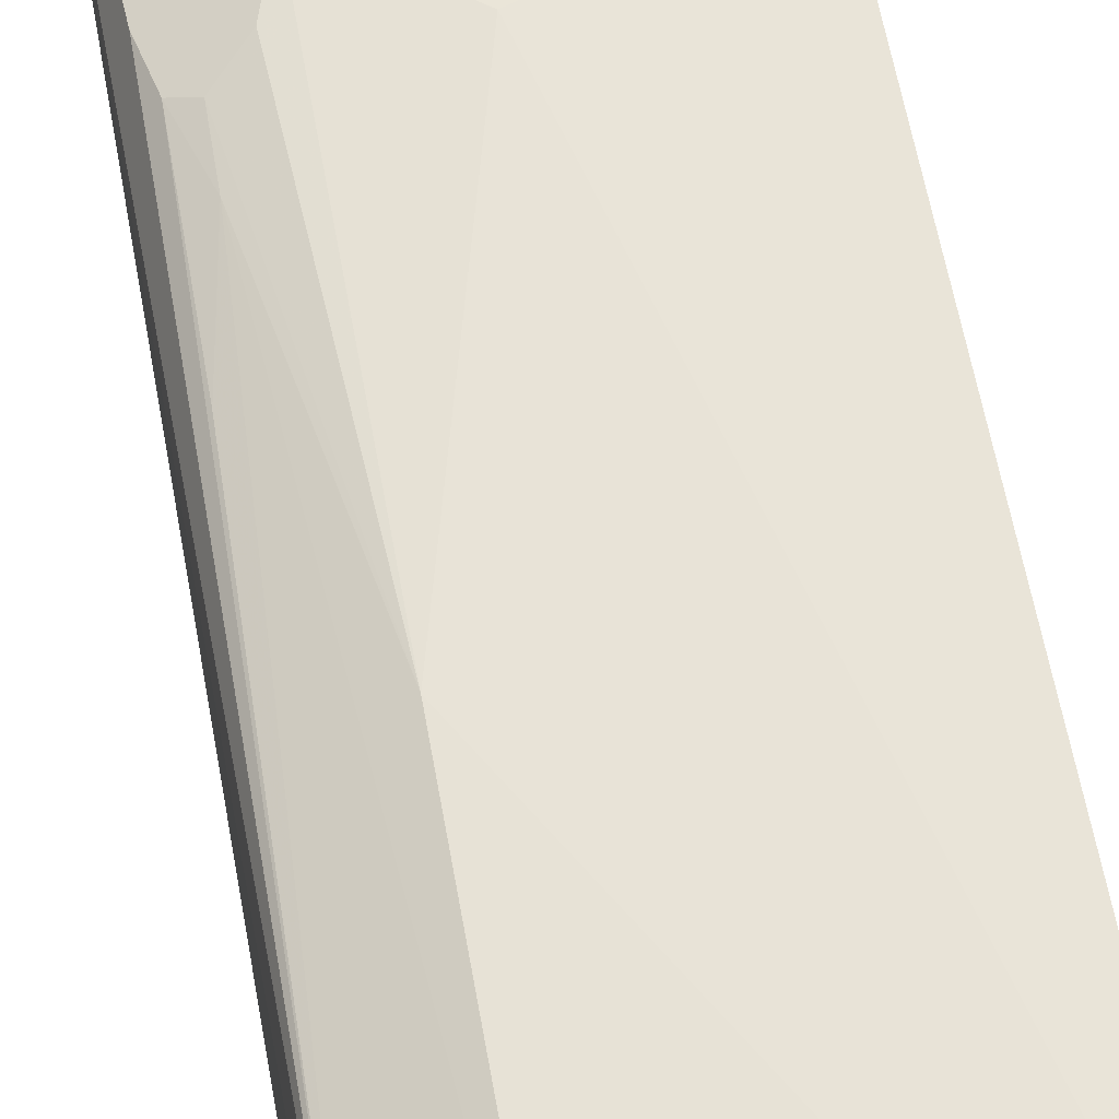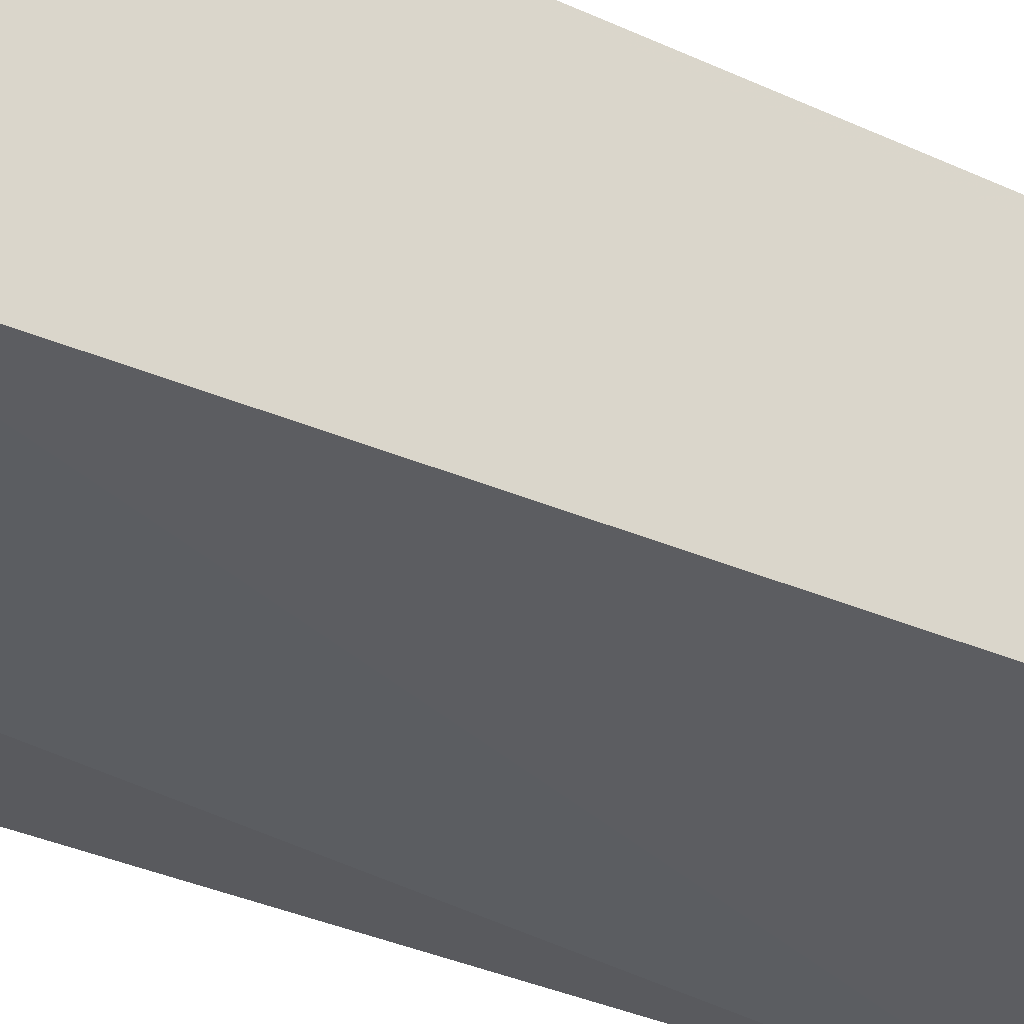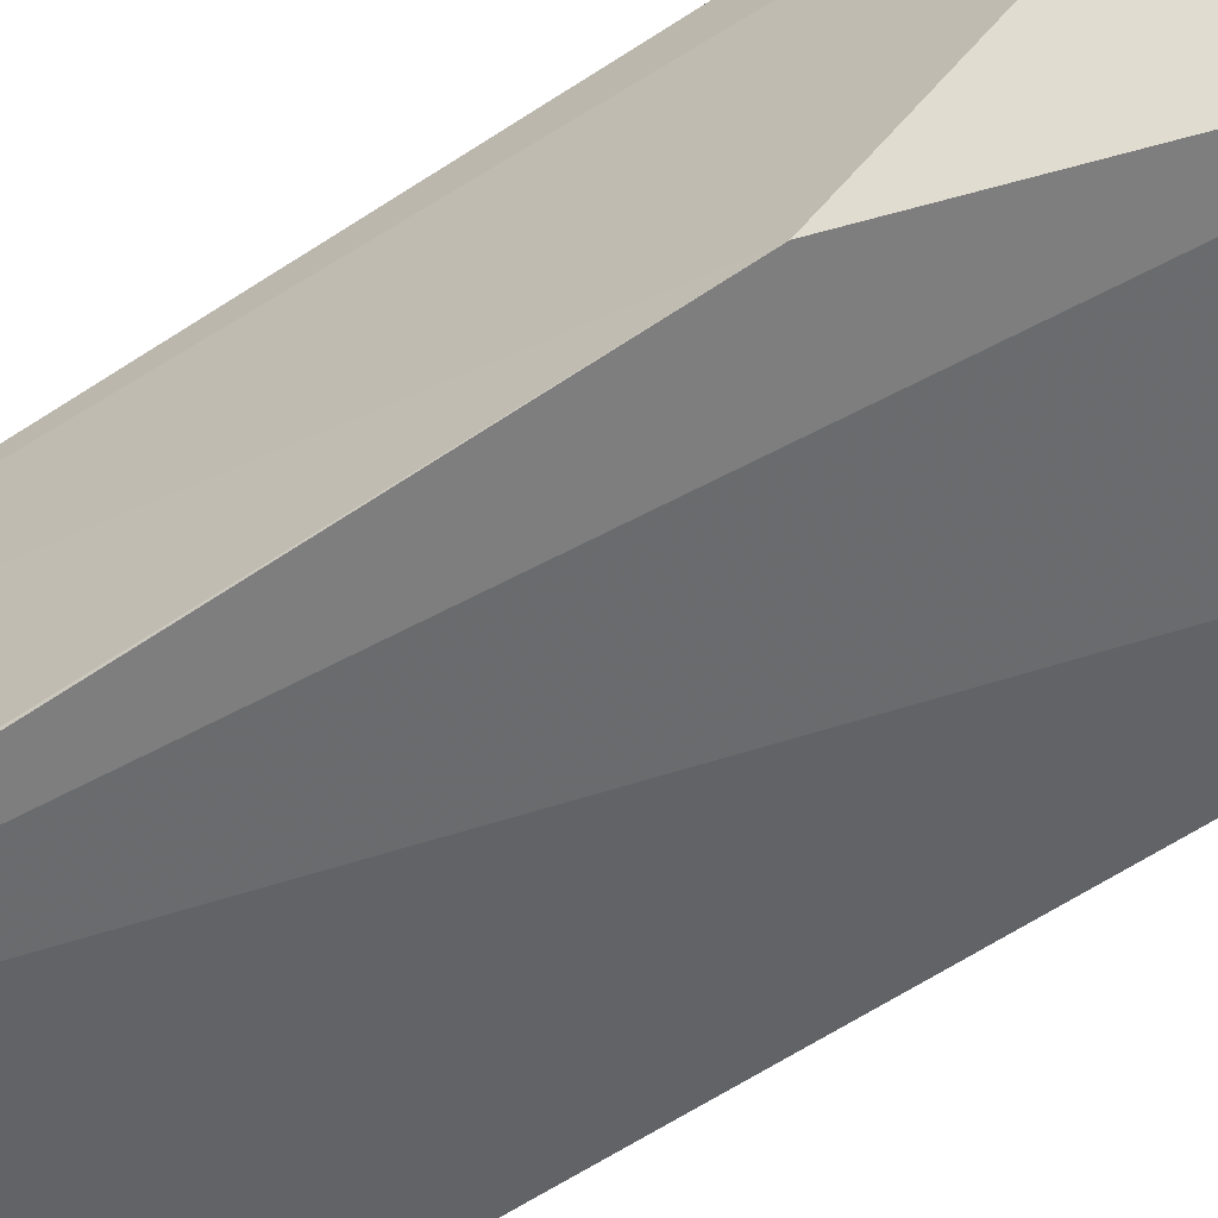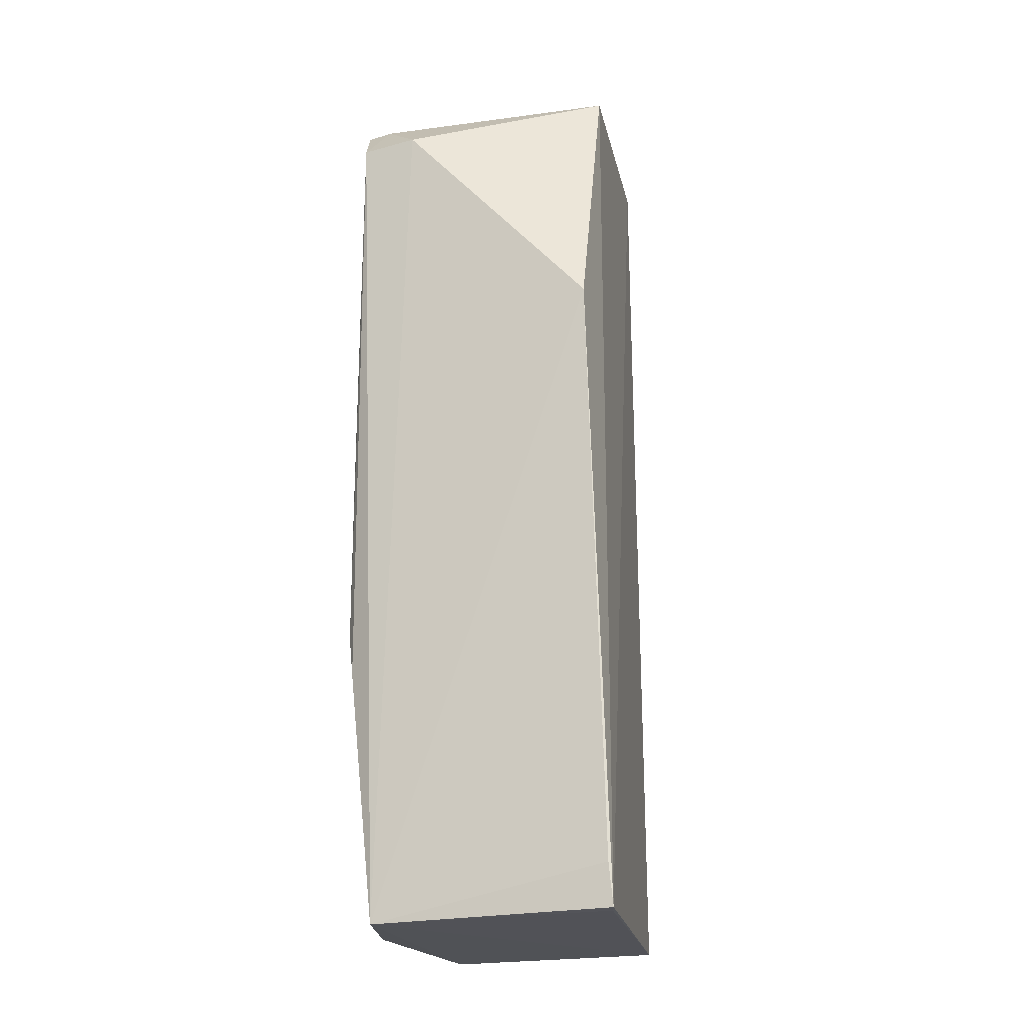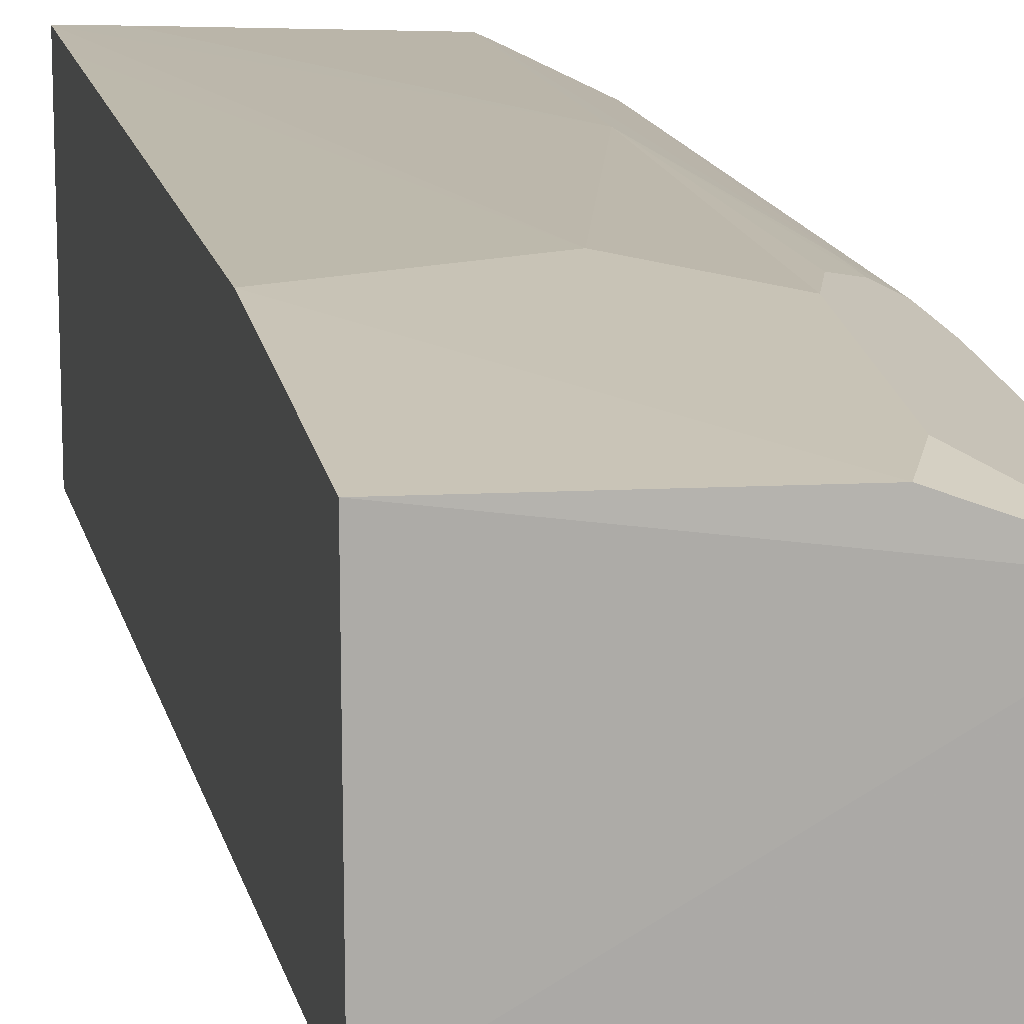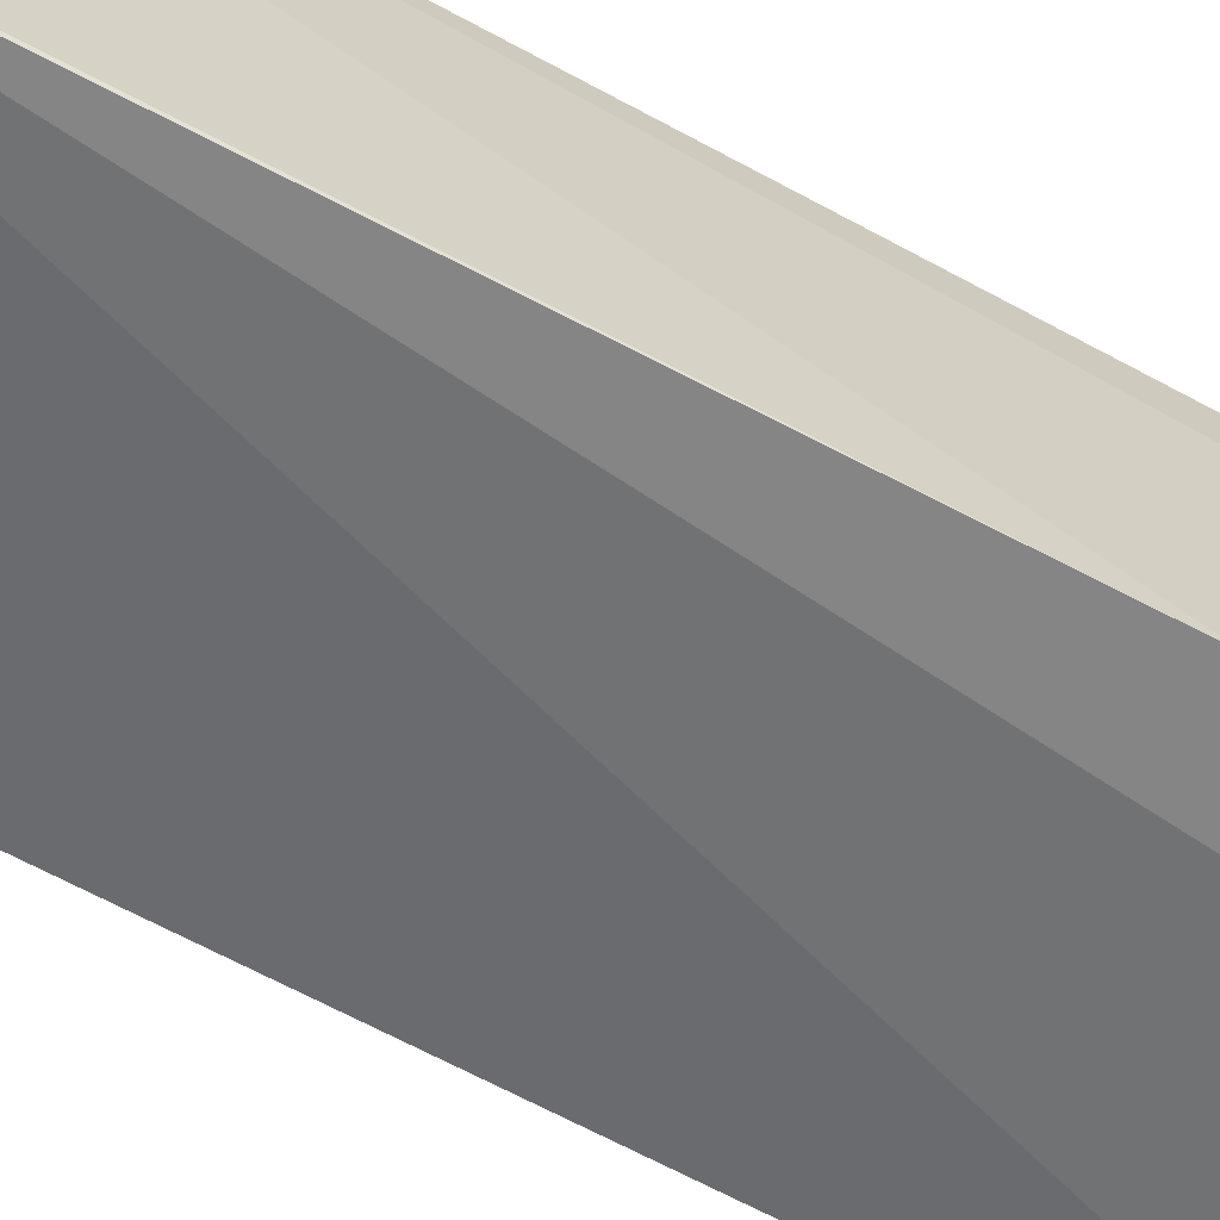
<metadata>
{"format":"obj","ext":"obj","renderer":"f3d","projection":"perspective","resolution":1024,"background":"white","views":[{"elev":60.7,"azim":-10.0,"up":"+Y"},{"elev":-28.1,"azim":55.2,"up":"+Y"},{"elev":-61.1,"azim":-56.1,"up":"+Y"},{"elev":-21.6,"azim":-67.2,"up":"+Z"},{"elev":14.1,"azim":168.3,"up":"+Y"},{"elev":-65.6,"azim":-118.7,"up":"+Y"}]}
</metadata>
<code>
v -0.01306 0.06714 -0.07125
v -0.01309 0.04866 -0.07125
v -0.01308 0.04856 -0.1386
v -0.0357 0.06123 -0.1387
v -0.03503 0.05972 -0.07511
v -0.01305 0.06457 -0.1385
v -0.03076 0.06399 -0.07085
v -0.03514 0.04352 -0.1386
v -0.02985 0.06576 -0.122
v -0.01304 0.06704 -0.07876
v -0.02783 0.04595 -0.07091
v -0.03479 0.06409 -0.07511
v -0.03522 0.04489 -0.09219
v -0.0341 0.04395 -0.1386
v -0.0277 0.06424 -0.1385
v -0.02403 0.06641 -0.1171
v -0.03408 0.06444 -0.1171
v -0.02983 0.06634 -0.07087
v -0.03525 0.04379 -0.1356
v -0.02924 0.06455 -0.1348
v -0.01304 0.06638 -0.1208
v -0.03468 0.06382 -0.1202
v -0.03056 0.06601 -0.07085
v -0.03288 0.06508 -0.1129
v -0.02985 0.06639 -0.09524
v -0.0341 0.06447 -0.1062
v -0.03102 0.06566 -0.1183
v -0.0161 0.06702 -0.07118
v -0.03286 0.06506 -0.1165
f 6 3 4
f 8 3 2
f 10 1 2
f 10 2 3
f 10 3 6
f 11 7 5
f 11 2 1
f 11 8 2
f 12 4 5
f 12 5 7
f 13 5 4
f 13 11 5
f 13 8 11
f 14 8 4
f 14 4 3
f 14 3 8
f 15 6 4
f 16 1 10
f 19 13 4
f 19 4 8
f 19 8 13
f 20 15 4
f 20 4 9
f 20 16 15
f 20 9 16
f 21 16 10
f 21 10 6
f 21 6 15
f 21 15 16
f 22 17 4
f 22 4 12
f 22 12 17
f 23 12 7
f 24 23 18
f 24 12 23
f 25 16 9
f 25 24 18
f 25 1 16
f 26 24 17
f 26 17 12
f 26 12 24
f 27 25 9
f 28 25 18
f 28 1 25
f 28 18 23
f 28 23 7
f 28 11 1
f 28 7 11
f 29 17 24
f 29 24 25
f 29 25 27
f 29 27 9
f 29 9 4
f 29 4 17

</code>
